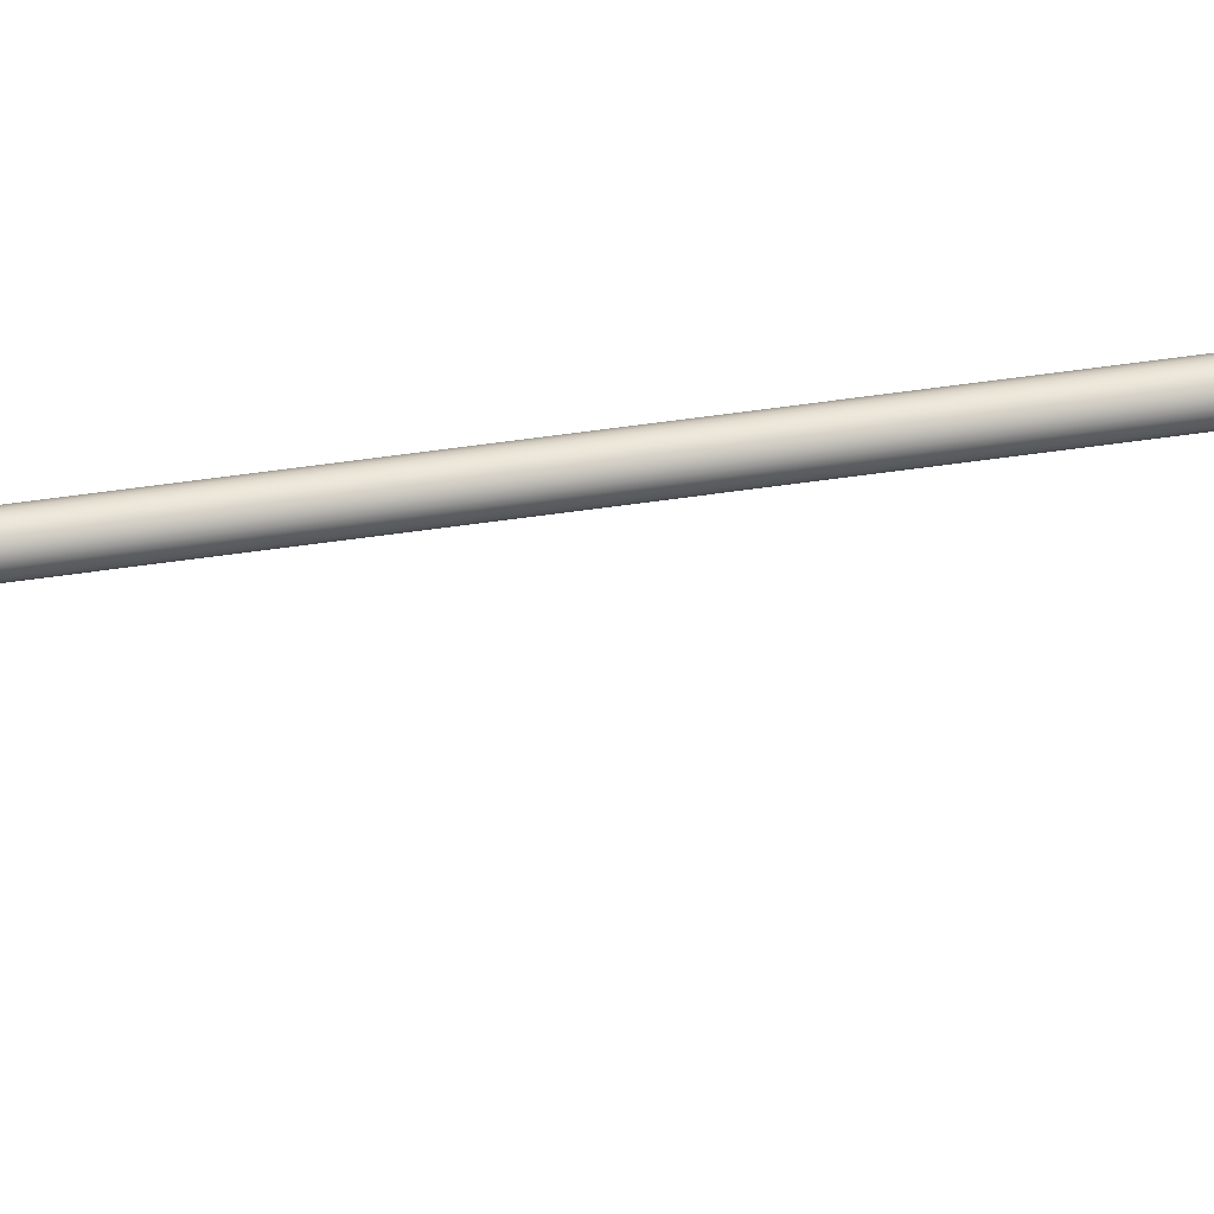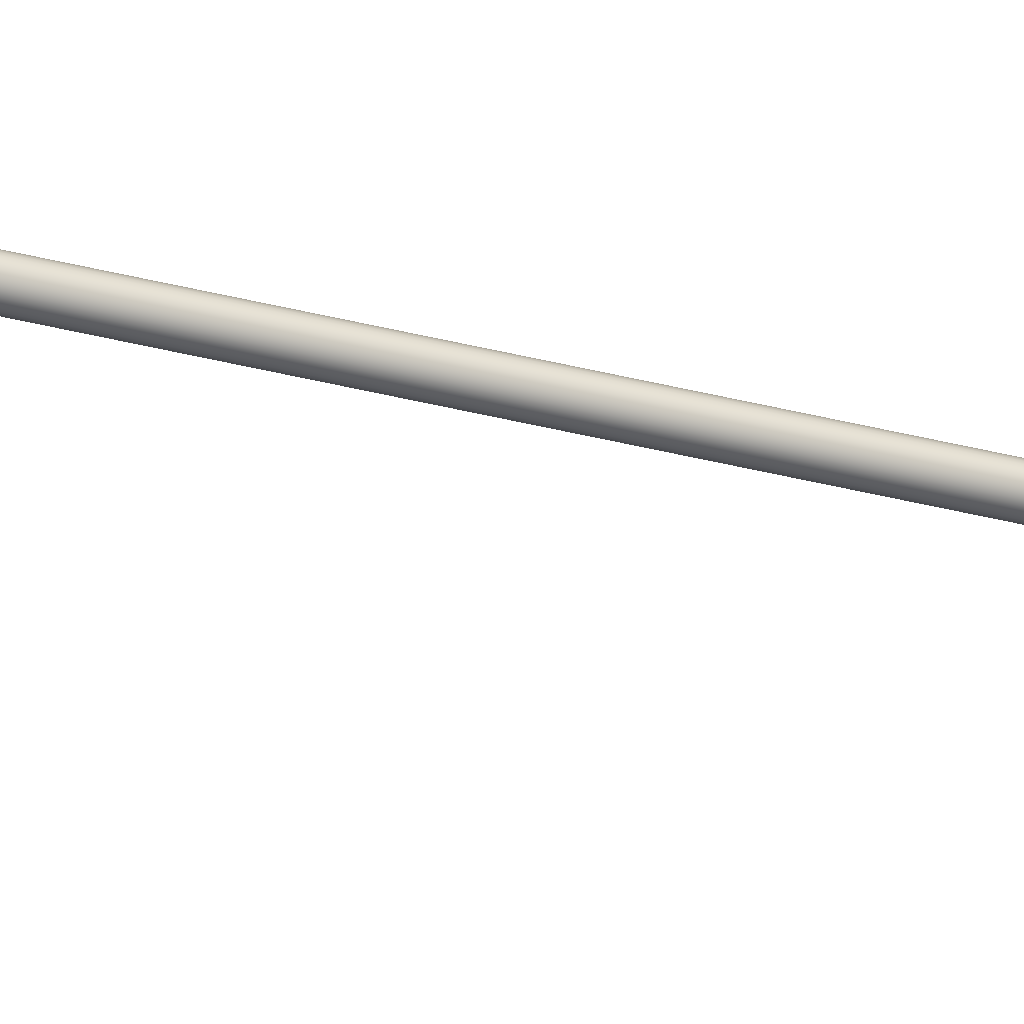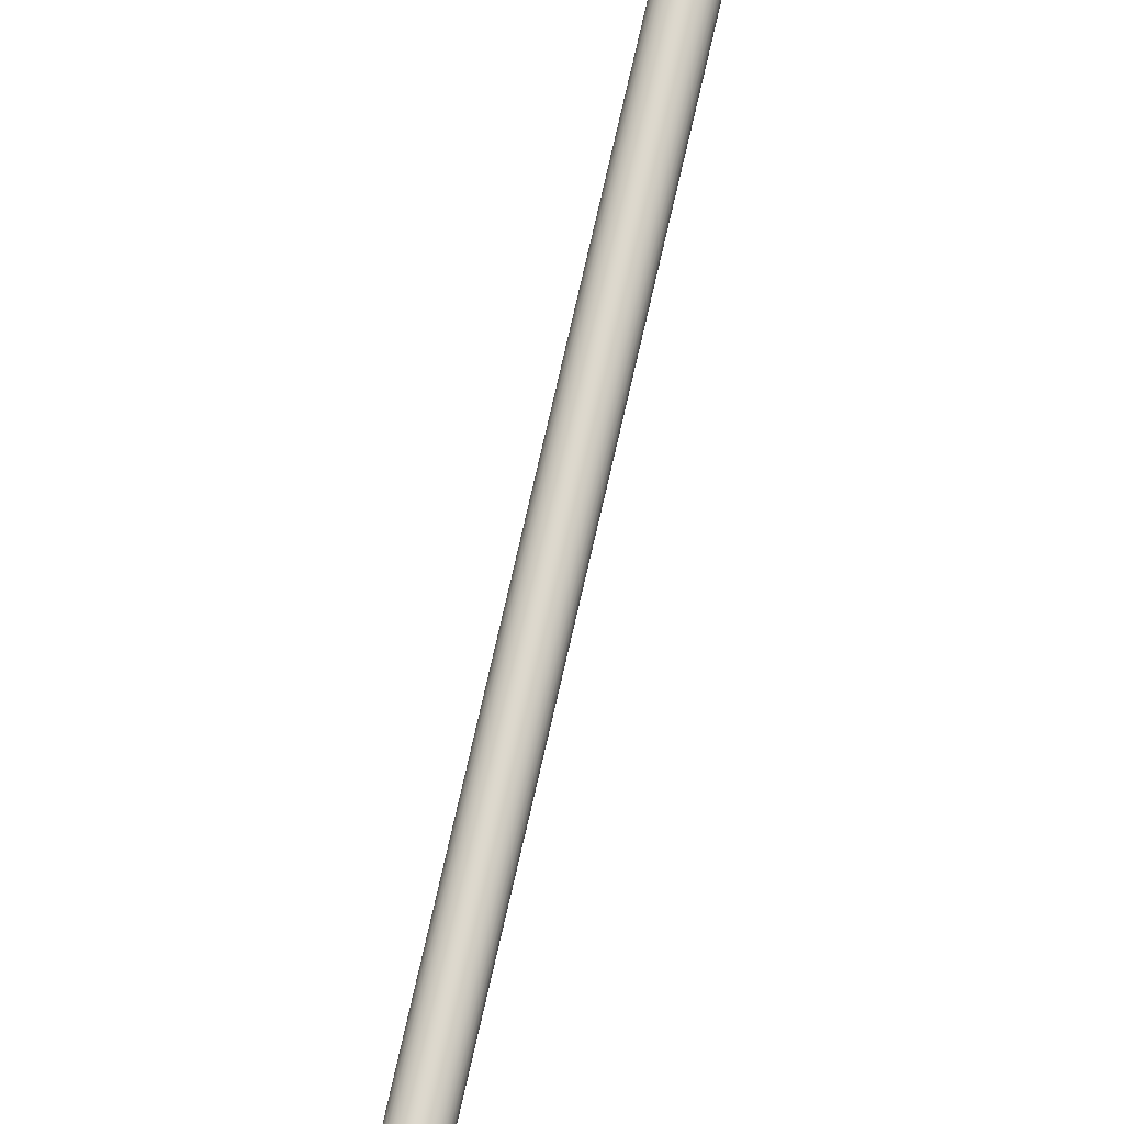
<metadata>
{"format":"obj","ext":"obj","renderer":"f3d","projection":"perspective","resolution":1024,"background":"white","views":[{"elev":30.6,"azim":-104.3,"up":"+Y"},{"elev":-22.2,"azim":-117.5,"up":"+Y"},{"elev":71.7,"azim":12.7,"up":"+Y"}]}
</metadata>
<code>
o cordas.009
v 0.003997 0.01337 -0.3605
v 0.003933 0.01336 -0.3605
v 0.003871 0.01334 -0.3605
v 0.003814 0.01331 -0.3605
v 0.003764 0.01327 -0.3605
v 0.003723 0.01322 -0.3605
v 0.003692 0.01316 -0.3605
v 0.003674 0.0131 -0.3605
v 0.003667 0.01304 -0.3605
v 0.003674 0.01297 -0.3605
v 0.003692 0.01291 -0.3605
v 0.003723 0.01286 -0.3605
v 0.003764 0.01281 -0.3605
v 0.003814 0.01276 -0.3605
v 0.003871 0.01273 -0.3605
v 0.003933 0.01272 -0.3605
v 0.003997 0.01271 -0.3605
v 0.004062 0.01272 -0.3605
v 0.004124 0.01273 -0.3605
v 0.004181 0.01276 -0.3605
v 0.004231 0.01281 -0.3605
v 0.004272 0.01286 -0.3605
v 0.004302 0.01291 -0.3605
v 0.004321 0.01297 -0.3605
v 0.004328 0.01304 -0.3605
v 0.004321 0.0131 -0.3605
v 0.004302 0.01316 -0.3605
v 0.004272 0.01322 -0.3605
v 0.004231 0.01327 -0.3605
v 0.004181 0.01331 -0.3605
v 0.004124 0.01334 -0.3605
v 0.004062 0.01336 -0.3605
v 0.0048 0.009693 0.2886
v 0.004735 0.009687 0.2886
v 0.004673 0.009668 0.2886
v 0.004616 0.009638 0.2886
v 0.004566 0.009597 0.2886
v 0.004525 0.009547 0.2886
v 0.004495 0.009489 0.2886
v 0.004476 0.009427 0.2886
v 0.00447 0.009363 0.2886
v 0.004476 0.009299 0.2886
v 0.004495 0.009237 0.2886
v 0.004525 0.00918 0.2886
v 0.004566 0.00913 0.2886
v 0.004616 0.009089 0.2886
v 0.004673 0.009058 0.2886
v 0.004735 0.009039 0.2886
v 0.0048 0.009033 0.2886
v 0.004864 0.009039 0.2886
v 0.004926 0.009058 0.2886
v 0.004983 0.009089 0.2886
v 0.005033 0.00913 0.2886
v 0.005074 0.00918 0.2886
v 0.005105 0.009237 0.2886
v 0.005124 0.009299 0.2886
v 0.00513 0.009363 0.2886
v 0.005124 0.009427 0.2886
v 0.005105 0.009489 0.2886
v 0.005074 0.009547 0.2886
v 0.005033 0.009597 0.2886
v 0.004983 0.009638 0.2886
v 0.004926 0.009668 0.2886
v 0.004864 0.009687 0.2886
v 0.004801 0.009682 0.29
v 0.004737 0.009676 0.29
v 0.004675 0.009657 0.29
v 0.004618 0.009626 0.29
v 0.004568 0.009585 0.29
v 0.004527 0.009535 0.29
v 0.004496 0.009478 0.29
v 0.004477 0.009416 0.29
v 0.004471 0.009352 0.29
v 0.004477 0.009287 0.29
v 0.004496 0.009225 0.29
v 0.004527 0.009168 0.29
v 0.004568 0.009118 0.29
v 0.004618 0.009077 0.29
v 0.004675 0.009047 0.29
v 0.004737 0.009028 0.29
v 0.004801 0.009022 0.29
v 0.004865 0.009028 0.29
v 0.004927 0.009047 0.29
v 0.004985 0.009077 0.29
v 0.005035 0.009118 0.29
v 0.005076 0.009168 0.29
v 0.005106 0.009225 0.29
v 0.005125 0.009287 0.29
v 0.005131 0.009352 0.29
v 0.005125 0.009416 0.29
v 0.005106 0.009478 0.29
v 0.005076 0.009535 0.29
v 0.005035 0.009585 0.29
v 0.004985 0.009626 0.29
v 0.004927 0.009657 0.29
v 0.004865 0.009676 0.29
v 0.004801 0.006695 0.3052
v 0.004737 0.006691 0.3052
v 0.004675 0.006678 0.3052
v 0.004618 0.006656 0.3052
v 0.004568 0.006628 0.3052
v 0.004527 0.006593 0.3051
v 0.004496 0.006553 0.3051
v 0.004477 0.006509 0.3051
v 0.004471 0.006464 0.305
v 0.004477 0.006419 0.305
v 0.004496 0.006375 0.3049
v 0.004527 0.006336 0.3049
v 0.004568 0.0063 0.3048
v 0.004618 0.006272 0.3048
v 0.004675 0.00625 0.3048
v 0.004737 0.006237 0.3048
v 0.004801 0.006233 0.3048
v 0.004865 0.006237 0.3048
v 0.004927 0.00625 0.3048
v 0.004985 0.006272 0.3048
v 0.005035 0.0063 0.3048
v 0.005076 0.006336 0.3049
v 0.005106 0.006375 0.3049
v 0.005125 0.006419 0.305
v 0.005131 0.006464 0.305
v 0.005125 0.006509 0.3051
v 0.005106 0.006553 0.3051
v 0.005076 0.006593 0.3051
v 0.005035 0.006628 0.3052
v 0.004985 0.006656 0.3052
v 0.004927 0.006678 0.3052
v 0.004865 0.006691 0.3052
f 1 64 63 32
f 32 63 62 31
f 31 62 61 30
f 30 61 60 29
f 29 60 59 28
f 28 59 58 27
f 27 58 57 26
f 26 57 56 25
f 25 56 55 24
f 24 55 54 23
f 23 54 53 22
f 22 53 52 21
f 21 52 51 20
f 20 51 50 19
f 19 50 49 18
f 18 49 48 17
f 17 48 47 16
f 16 47 46 15
f 15 46 45 14
f 14 45 44 13
f 13 44 43 12
f 12 43 42 11
f 11 42 41 10
f 10 41 40 9
f 9 40 39 8
f 8 39 38 7
f 7 38 37 6
f 6 37 36 5
f 5 36 35 4
f 4 35 34 3
f 3 34 33 2
f 2 33 64 1
f 33 65 96 64
f 64 96 95 63
f 63 95 94 62
f 62 94 93 61
f 61 93 92 60
f 60 92 91 59
f 59 91 90 58
f 58 90 89 57
f 57 89 88 56
f 56 88 87 55
f 55 87 86 54
f 54 86 85 53
f 53 85 84 52
f 52 84 83 51
f 51 83 82 50
f 50 82 81 49
f 49 81 80 48
f 48 80 79 47
f 47 79 78 46
f 46 78 77 45
f 45 77 76 44
f 44 76 75 43
f 43 75 74 42
f 42 74 73 41
f 41 73 72 40
f 40 72 71 39
f 39 71 70 38
f 38 70 69 37
f 37 69 68 36
f 36 68 67 35
f 35 67 66 34
f 34 66 65 33
f 65 97 128 96
f 96 128 127 95
f 95 127 126 94
f 94 126 125 93
f 93 125 124 92
f 92 124 123 91
f 91 123 122 90
f 90 122 121 89
f 89 121 120 88
f 88 120 119 87
f 87 119 118 86
f 86 118 117 85
f 85 117 116 84
f 84 116 115 83
f 83 115 114 82
f 82 114 113 81
f 81 113 112 80
f 80 112 111 79
f 79 111 110 78
f 78 110 109 77
f 77 109 108 76
f 76 108 107 75
f 75 107 106 74
f 74 106 105 73
f 73 105 104 72
f 72 104 103 71
f 71 103 102 70
f 70 102 101 69
f 69 101 100 68
f 68 100 99 67
f 67 99 98 66
f 66 98 97 65

</code>
